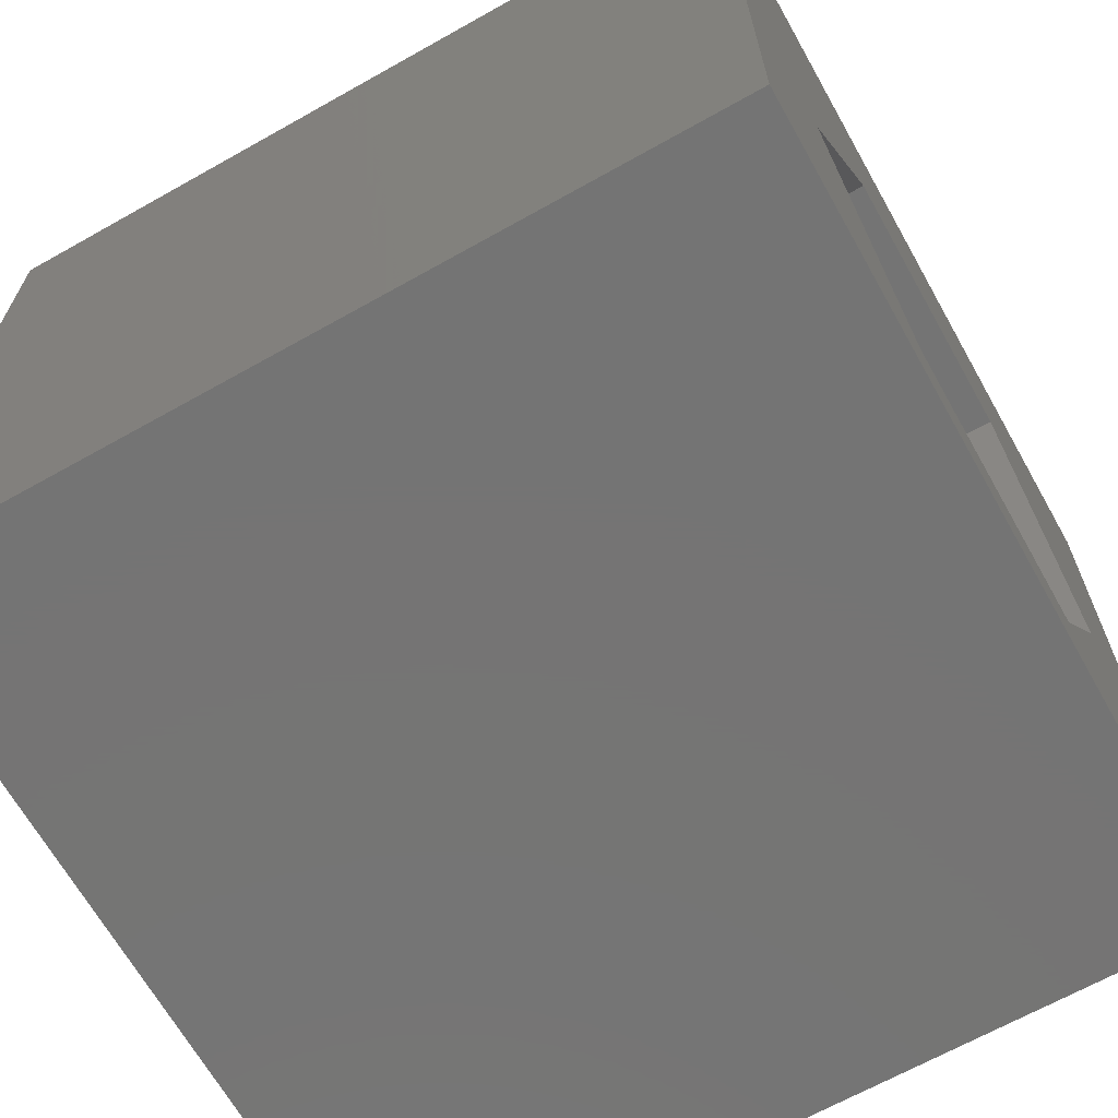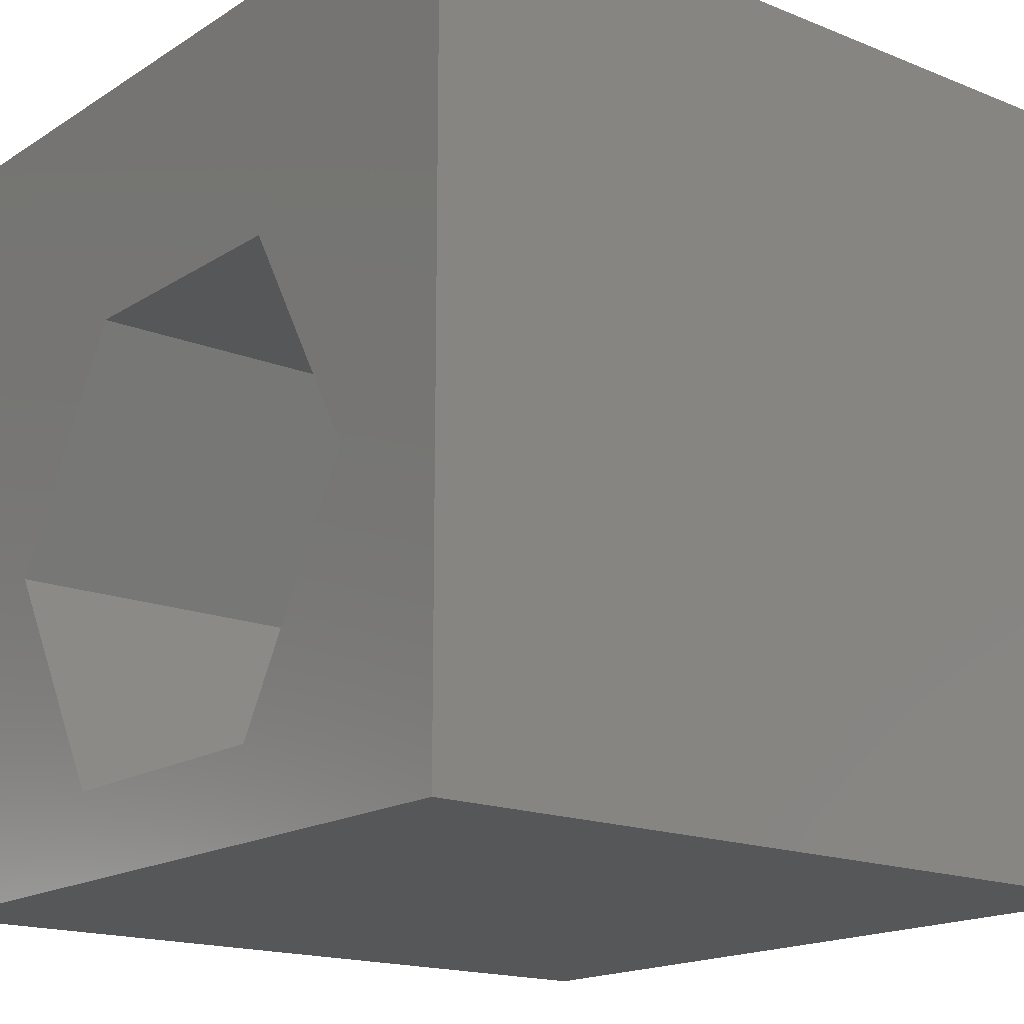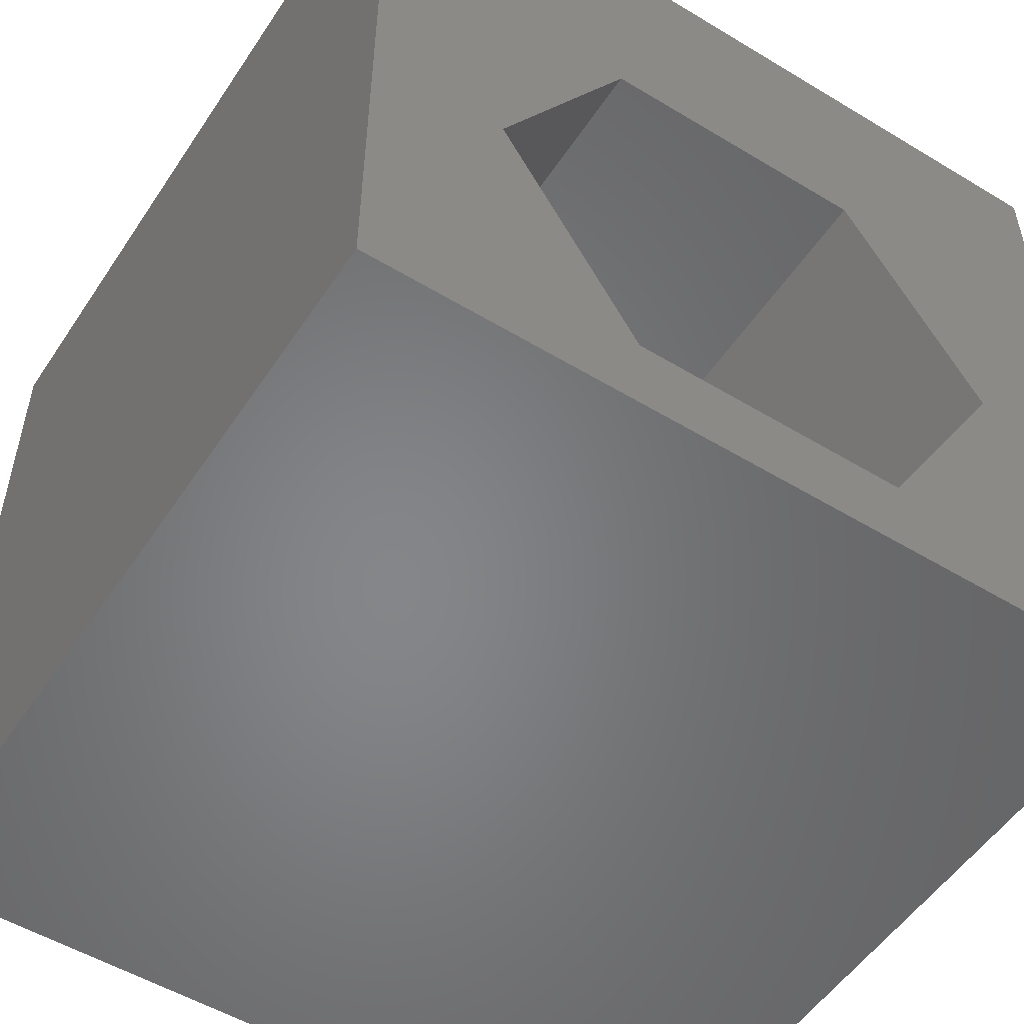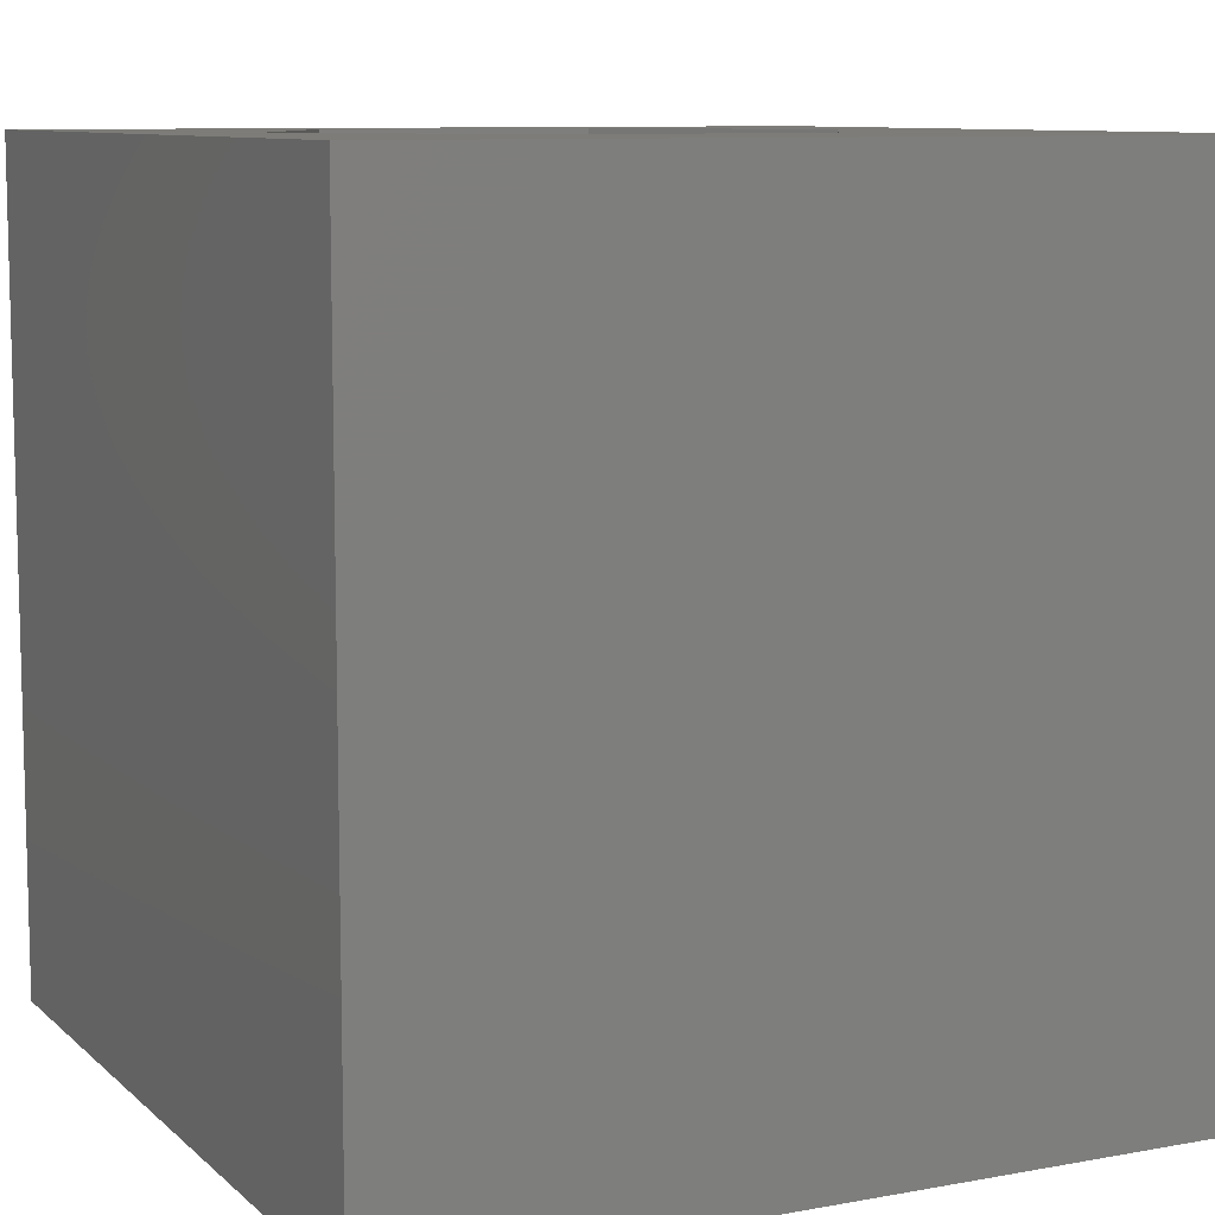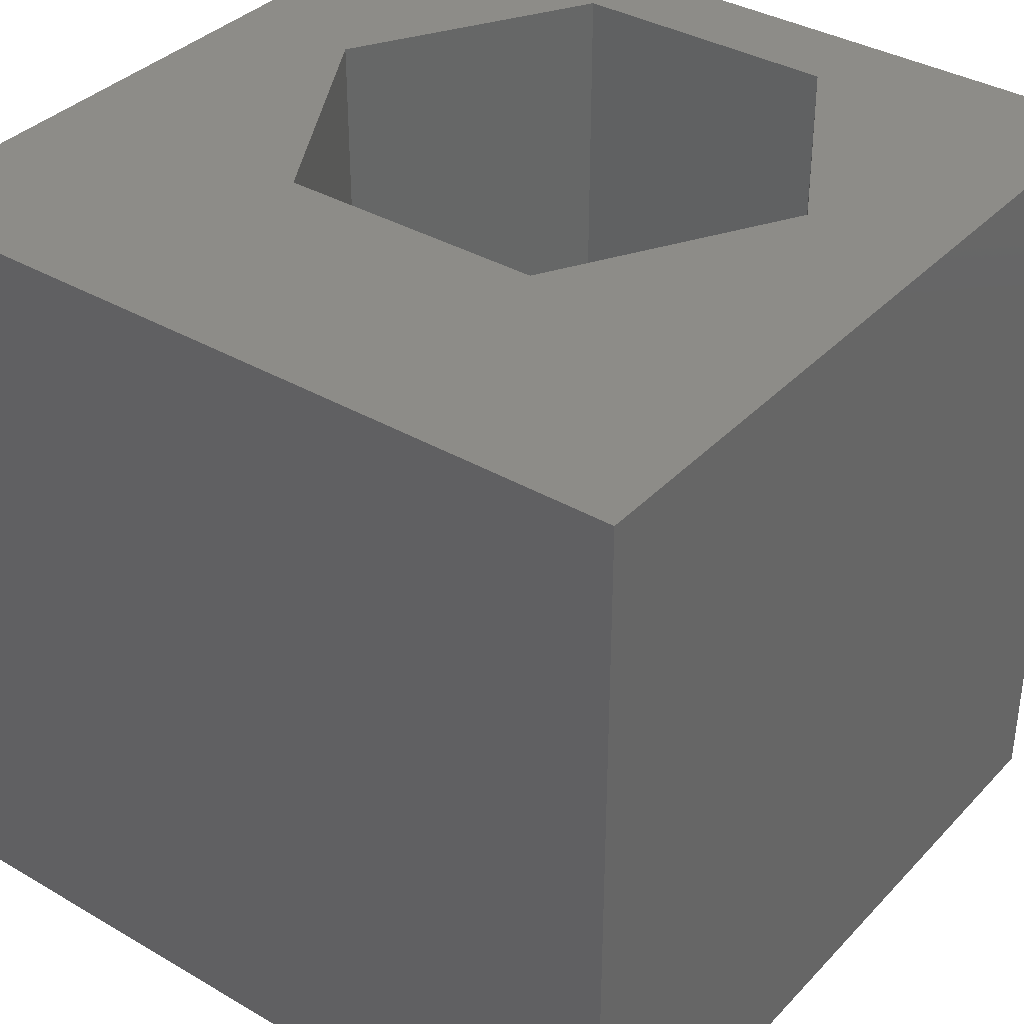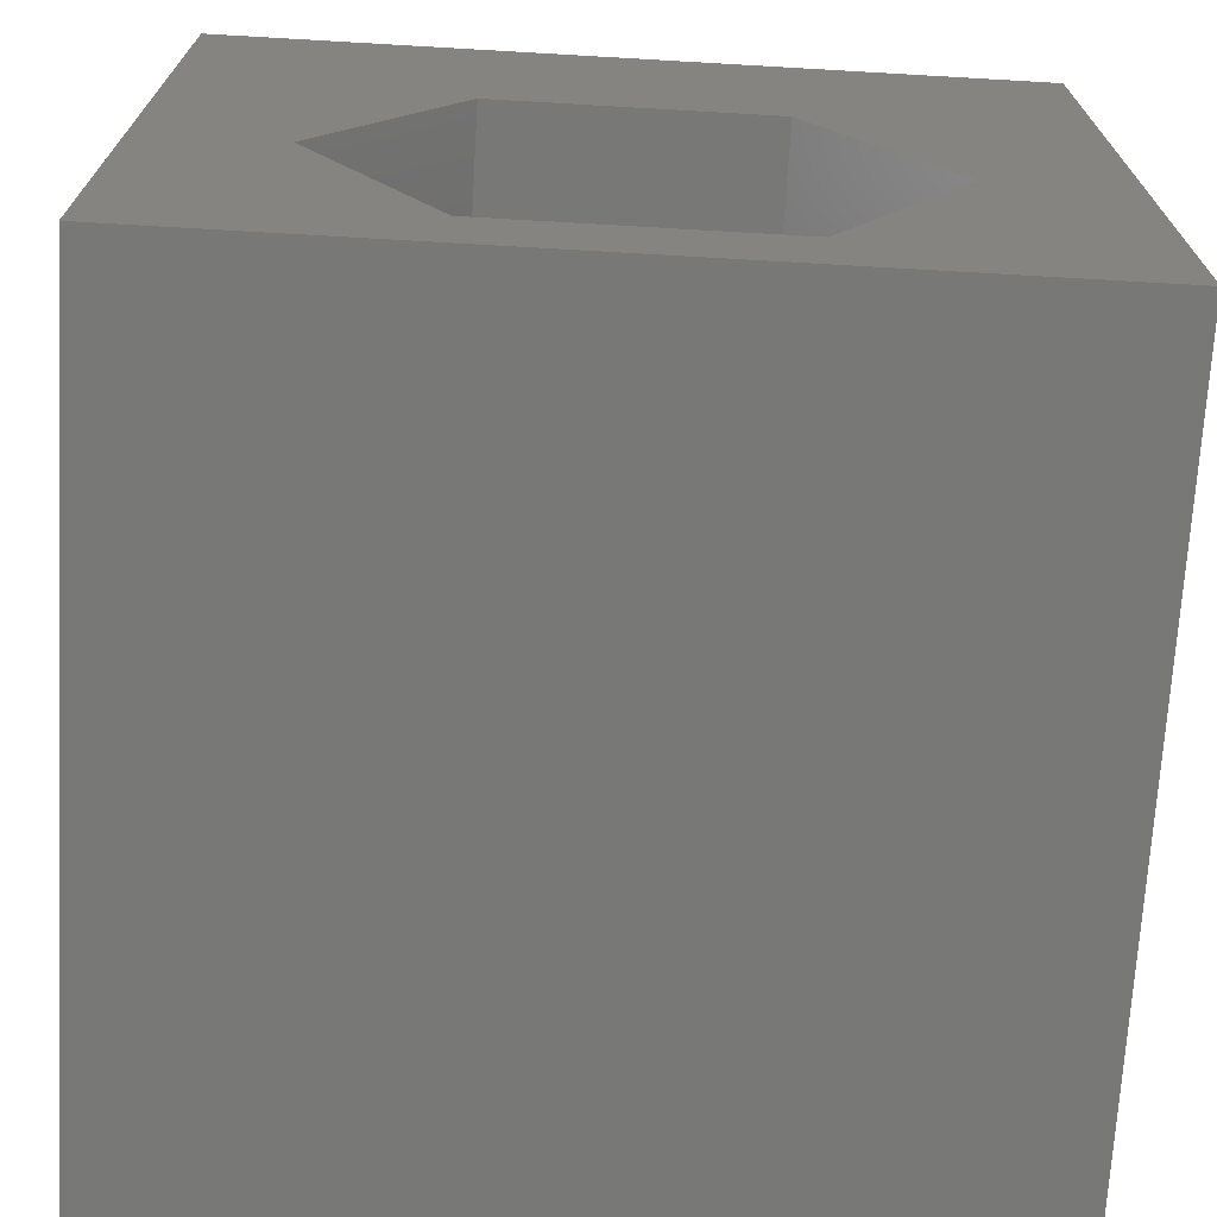
<metadata>
{"format":"stl","ext":"stl","renderer":"f3d","projection":"perspective","resolution":1024,"background":"white","views":[{"elev":-66.8,"azim":-60.6,"up":"+Y"},{"elev":-17.1,"azim":51.2,"up":"+Y"},{"elev":-53.0,"azim":-32.9,"up":"+Y"},{"elev":9.2,"azim":154.0,"up":"+Z"},{"elev":36.4,"azim":-142.8,"up":"+Z"},{"elev":-70.6,"azim":176.7,"up":"+Y"}]}
</metadata>
<code>
# stl→obj: 20 verts, 40 faces
v 0 10 10
v 0 10 0
v 0 0 10
v 0 0 0
v 8.364 3.974 10
v 10 0 10
v 10 10 10
v 6.685 1.067 10
v 3.329 1.067 10
v 1.65 3.974 10
v 3.329 6.881 10
v 6.685 6.881 10
v 10 10 0
v 10 0 0
v 8.364 3.974 0
v 6.685 6.881 0
v 3.329 6.881 0
v 1.65 3.974 0
v 3.329 1.067 0
v 6.685 1.067 0
f 1 2 3
f 3 2 4
f 5 6 7
f 5 8 6
f 6 8 9
f 6 9 3
f 3 9 10
f 3 10 1
f 1 10 11
f 1 11 7
f 7 11 12
f 7 12 5
f 13 7 14
f 14 7 6
f 14 15 13
f 13 15 16
f 13 16 2
f 16 17 2
f 2 17 18
f 2 18 4
f 4 18 19
f 4 19 14
f 14 19 20
f 14 20 15
f 7 13 1
f 1 13 2
f 14 6 4
f 4 6 3
f 18 17 10
f 10 17 11
f 17 16 11
f 11 16 12
f 16 15 12
f 12 15 5
f 15 20 5
f 5 20 8
f 20 19 8
f 8 19 9
f 19 18 9
f 9 18 10

</code>
